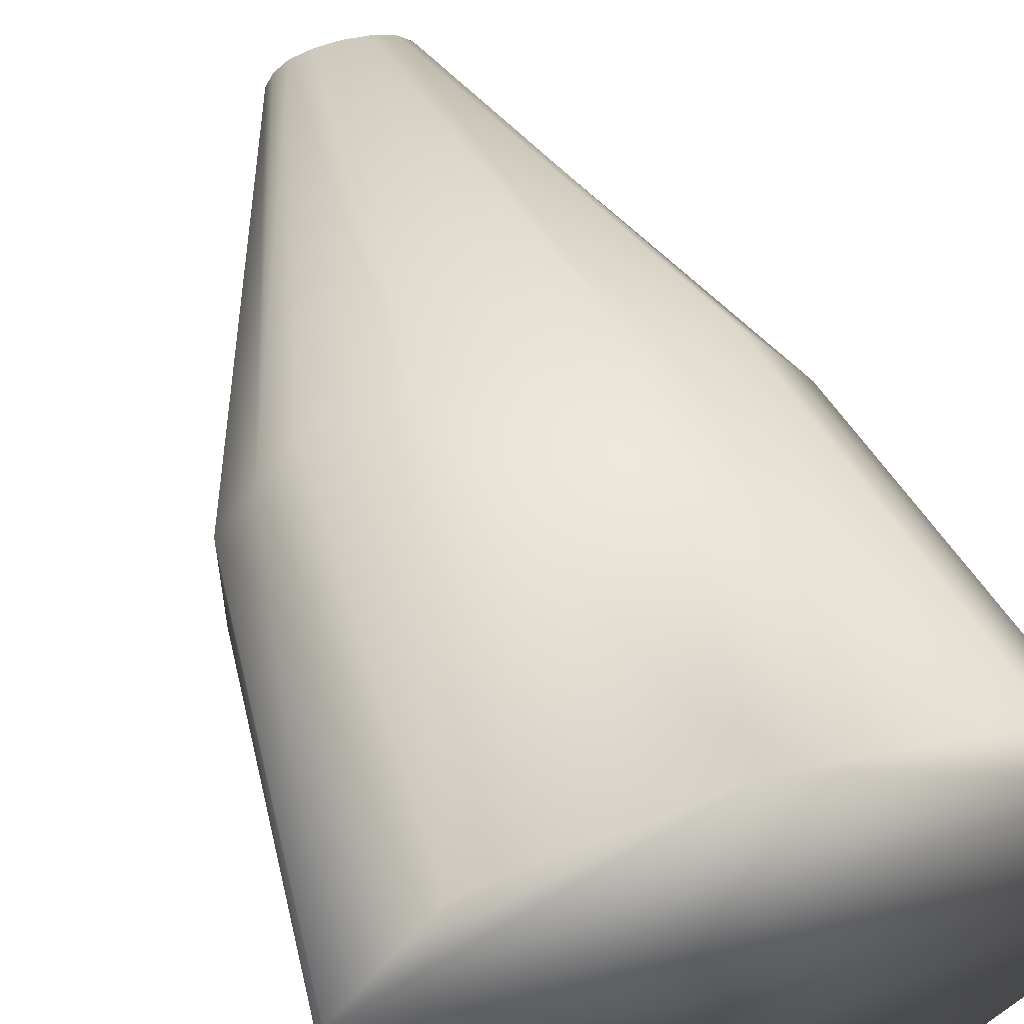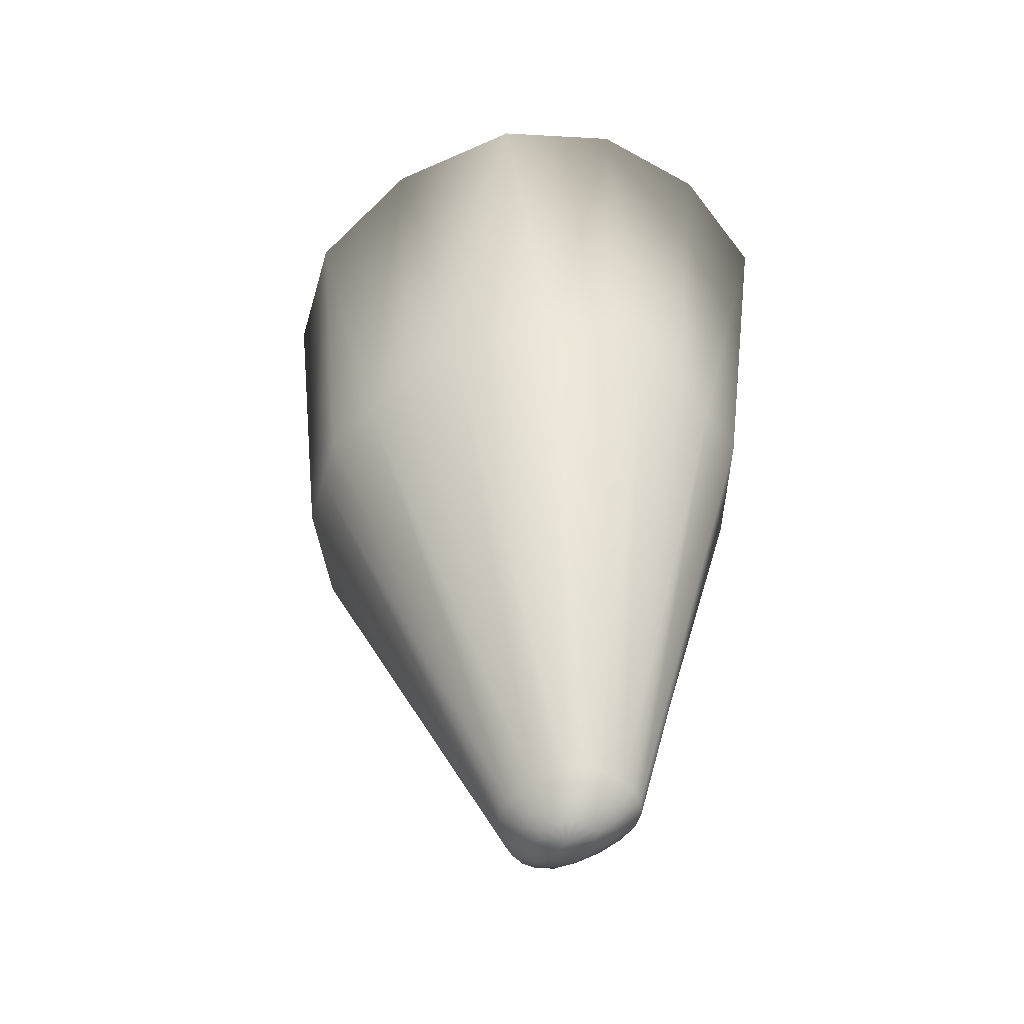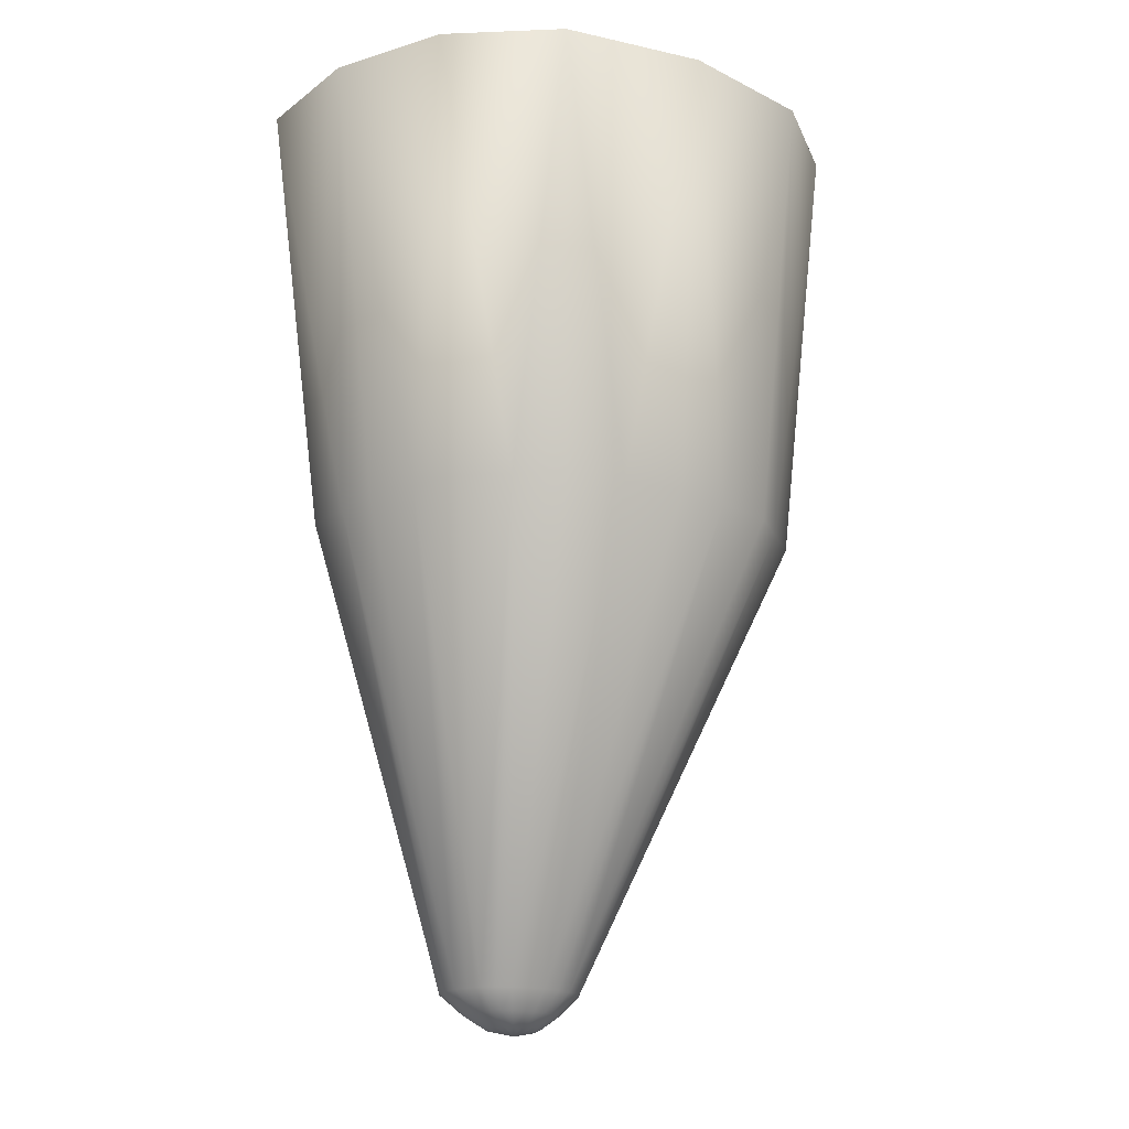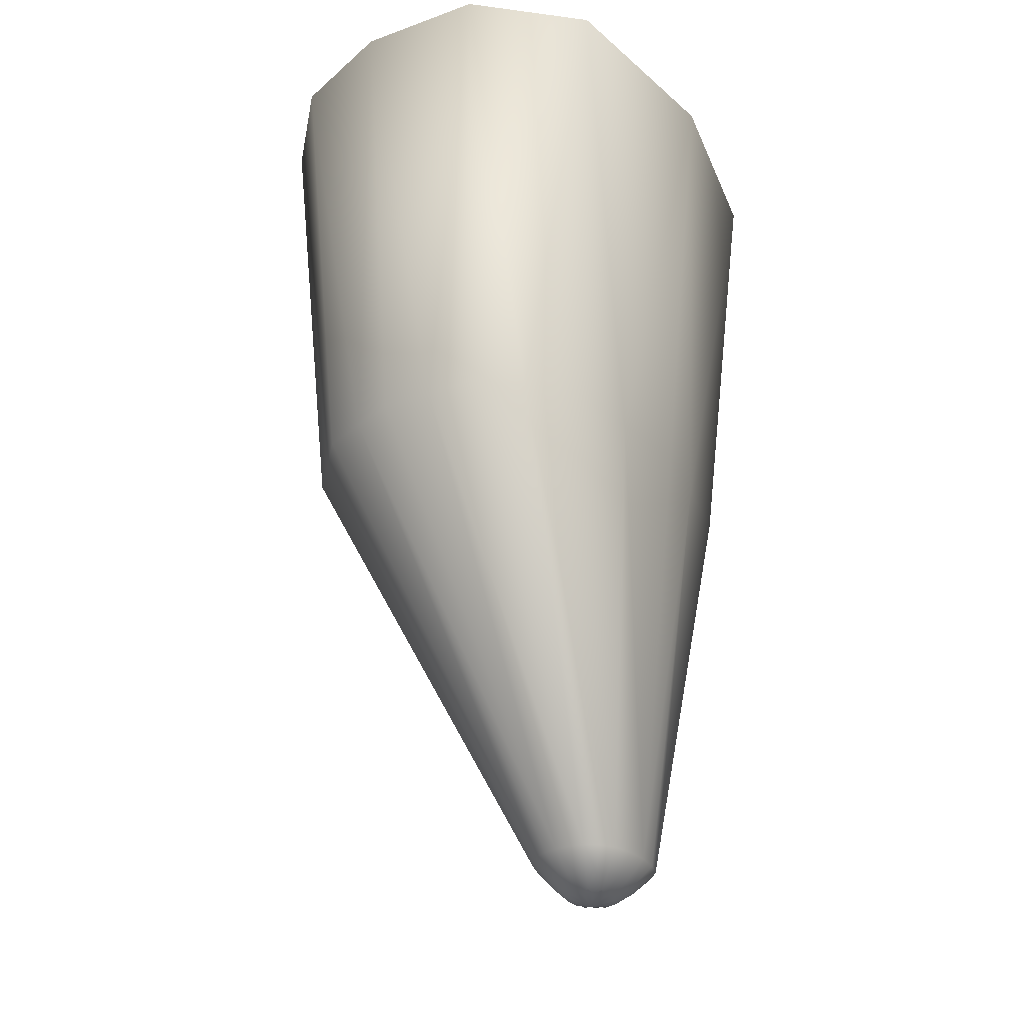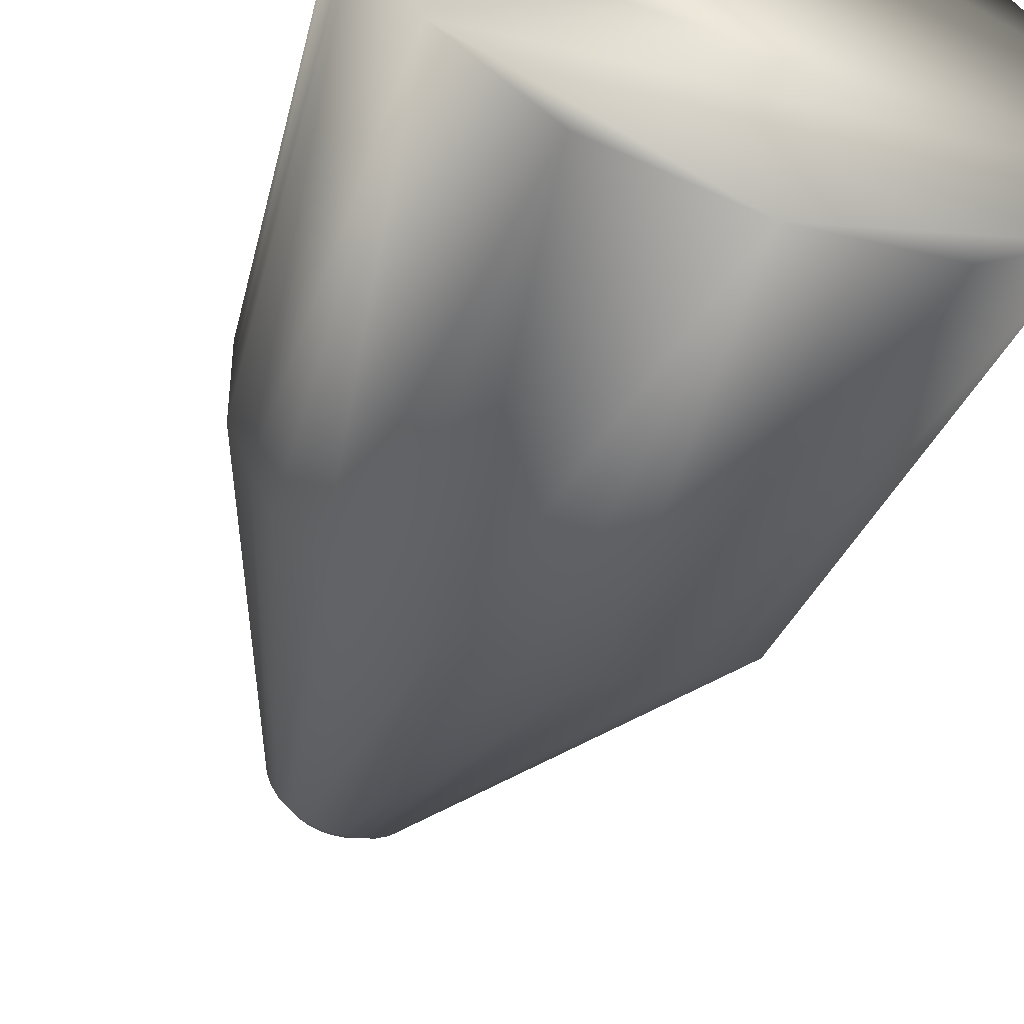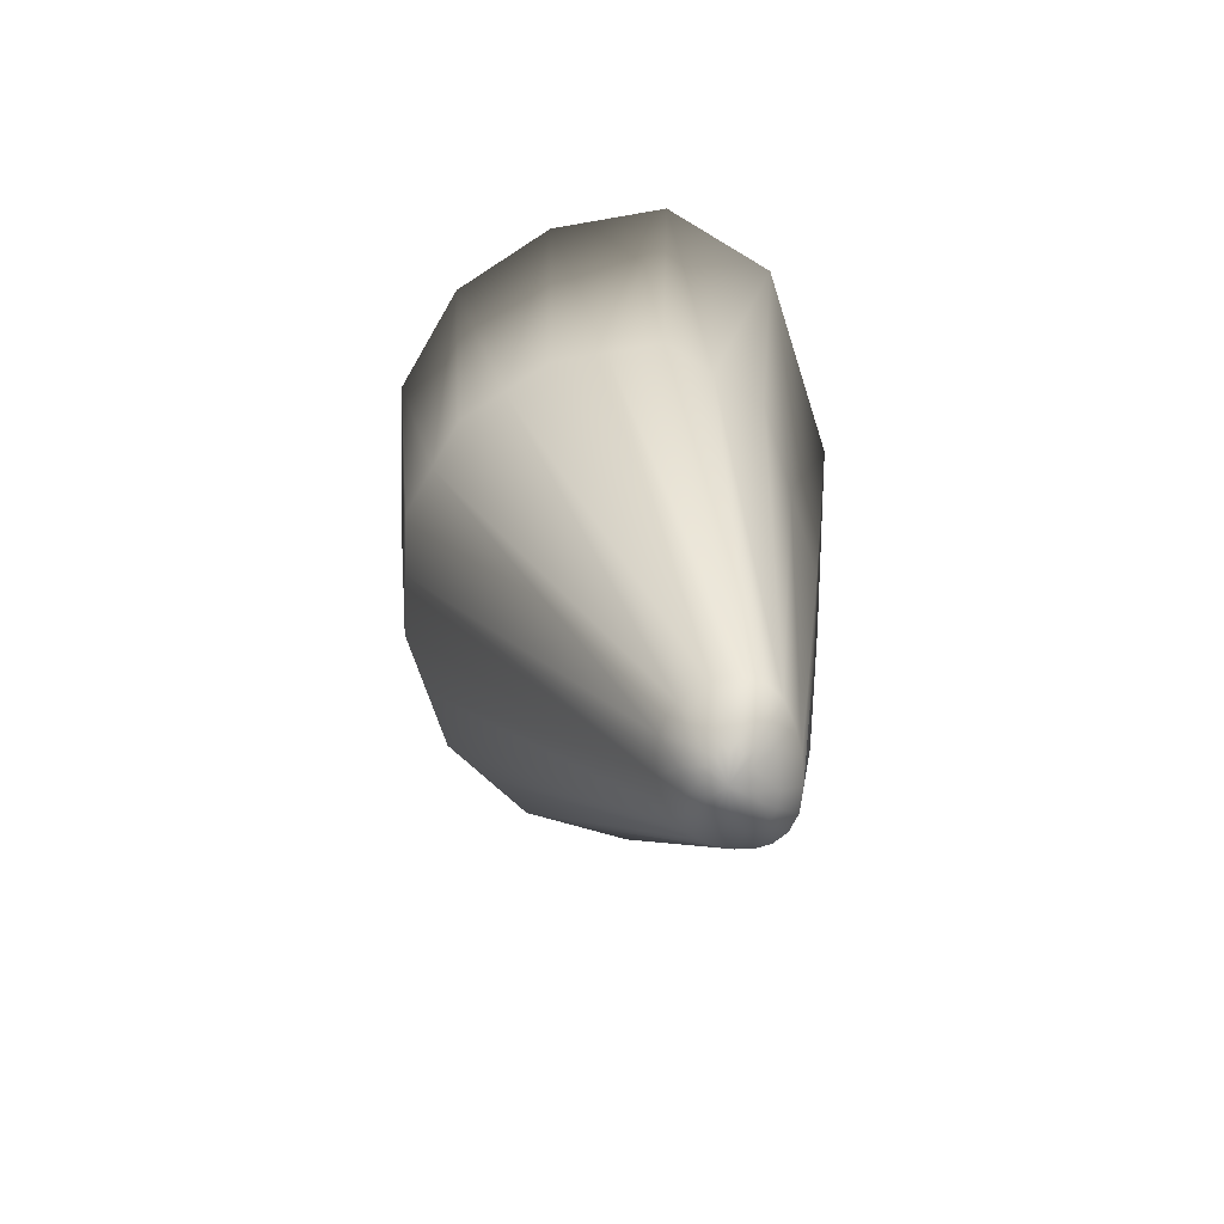
<metadata>
{"format":"obj","ext":"obj","renderer":"f3d","projection":"perspective","resolution":1024,"background":"white","views":[{"elev":48.1,"azim":160.4,"up":"+Z"},{"elev":-56.6,"azim":-144.8,"up":"+Y"},{"elev":-18.2,"azim":145.9,"up":"+Y"},{"elev":-27.0,"azim":-62.0,"up":"+Y"},{"elev":-50.6,"azim":158.9,"up":"+Z"},{"elev":-71.9,"azim":-81.5,"up":"+Y"}]}
</metadata>
<code>
o Cube4
v 0.07553 -1 0.6857
v 0.1576 -1 0.788
v -0.07553 -1 0.6857
v -0.1576 -1 0.788
v 0.3196 1 0.1142
v 0.654 1 0.5398
v -0.3196 1 0.1142
v -0.654 1 0.5398
v -0.1074 -1 0.909
v 0.1074 -1 0.909
v 0.4718 1 1.055
v -0.4718 1 1.055
v 0.1294 -1 0.7275
v -3.469e-18 -1 0.6714
v 0.2634 -9.005e-17 0.1942
v 0.5391 -1.069e-16 0.5451
v -0.1294 -1 0.7275
v -0.2634 -5.779e-17 0.1942
v -0.5391 -4.091e-17 0.5451
v 0.5389 1 0.2889
v 1.588e-16 1 0.05591
v -0.5389 1 0.2889
v 5.204e-18 -1 0.9277
v -0.1565 -1 0.8556
v 0.3889 -9.773e-17 0.9698
v 0.1565 -1 0.8556
v 2.04e-16 1 1.131
v 0.6607 1 0.8266
v -0.3889 -5.011e-17 0.9698
v -0.6607 1 0.8266
v -0.4442 -4.672e-17 0.3382
v 0.4442 -1.011e-16 0.3382
v 1.297e-16 -7.392e-17 1.033
v 9.243e-17 -7.392e-17 0.1462
v 0.5446 -1.073e-16 0.7815
v -0.5446 -4.057e-17 0.7815
v -2.429e-18 -1.071 0.8553
v -0.04837 -1.071 0.8467
v -0.07159 -1.071 0.8224
v -0.0725 -1.071 0.7915
v -0.05945 -1.071 0.7637
v -0.03452 -1.071 0.7445
v -6.468e-18 -1.071 0.7379
v 0.03452 -1.071 0.7445
v 0.05945 -1.071 0.7637
v 0.0725 -1.071 0.7915
v 0.07159 -1.071 0.8224
v 0.04837 -1.071 0.8467
v 0.1056 -1 0.7036
v 0.03931 -1 0.675
v -0.1056 -1 0.7036
v 0.05803 -1 0.923
v -0.1617 -1 0.8221
v 0.1617 -1 0.8221
v 0.1467 -1 0.756
v -0.03931 -1 0.675
v -0.1467 -1 0.756
v -0.05803 -1 0.923
v -0.1393 -1 0.8855
v 0.1393 -1 0.8855
v -0.02038 -1.08 0.8395
v 1.735e-18 -1.046 0.8851
v -0.04893 -1.08 0.8263
v -0.07312 -1.046 0.8724
v -0.0568 -1.08 0.804
v -0.1066 -1.046 0.836
v -0.05154 -1.08 0.7808
v -0.1073 -1.046 0.79
v -0.03709 -1.08 0.7624
v -0.0881 -1.046 0.7488
v -0.01381 -1.08 0.7523
v -0.05144 -1.046 0.7203
v 0.01381 -1.08 0.7523
v -4.337e-18 -1.046 0.7106
v 0.03709 -1.08 0.7624
v 0.05144 -1.046 0.7203
v 0.05154 -1.08 0.7808
v 0.0881 -1.046 0.7488
v 0.0568 -1.08 0.804
v 0.1073 -1.046 0.79
v 0.04893 -1.08 0.8263
v 0.1066 -1.046 0.836
v 0.02038 -1.08 0.8395
v 0.07312 -1.046 0.8724
v -1.121e-17 -1.091 0.7942
v -0.03952 -1.046 0.8819
v -0.09487 -1.046 0.8564
v -0.1101 -1.046 0.8132
v -0.09992 -1.046 0.7682
v -0.07191 -1.046 0.7325
v -0.02677 -1.046 0.713
v 0.02677 -1.046 0.713
v 0.07191 -1.046 0.7325
v 0.09992 -1.046 0.7682
v 0.1101 -1.046 0.8132
v 0.09487 -1.046 0.8564
v 0.03952 -1.046 0.8819
v -0.4916 -4.382e-17 0.4416
v -0.3538 -5.226e-17 0.2662
v 0.3538 -9.558e-17 0.2662
v 0.4916 -1.04e-16 0.4416
v 0.1945 -8.583e-17 1.001
v -0.1945 -6.201e-17 1.001
v -0.1317 -6.586e-17 0.1702
v 0.1317 -8.198e-17 0.1702
v 0.5418 -1.071e-16 0.6633
v 0.4668 -1.025e-16 0.8757
v -0.5418 -4.074e-17 0.6633
v -0.4668 -4.534e-17 0.8757
g Cube4_Cube4_auv
f 1 92 50
f 1 93 76
f 1 100 49
f 1 105 15
f 2 94 55
f 2 95 80
f 2 101 16
f 2 106 54
f 3 90 51
f 3 91 72
f 3 99 18
f 3 104 56
f 4 88 53
f 4 89 68
f 4 98 57
f 4 108 19
f 5 21 20
f 5 100 15
f 5 105 21
f 6 20 8
f 6 101 20
f 6 106 16
f 7 99 22
f 7 104 18
f 8 20 22
f 8 28 6
f 8 98 19
f 8 108 30
f 9 86 58
f 9 87 64
f 9 103 29
f 9 109 59
f 10 96 60
f 10 97 84
f 10 102 52
f 10 107 25
f 11 28 27
f 11 102 25
f 11 107 28
f 12 103 27
f 12 109 29
f 13 93 49
f 13 94 78
f 13 100 32
f 13 101 55
f 14 91 56
f 14 92 74
f 14 104 34
f 14 105 50
f 15 100 1
f 15 105 5
f 16 101 6
f 16 106 2
f 17 89 57
f 17 90 70
f 17 98 31
f 17 99 51
f 18 99 7
f 18 104 3
f 19 98 4
f 19 108 8
f 20 21 22
f 20 100 5
f 20 101 32
f 21 104 7
f 21 105 34
f 22 21 7
f 22 98 8
f 22 99 31
f 23 86 62
f 23 97 52
f 23 102 33
f 23 103 58
f 24 87 59
f 24 88 66
f 24 108 53
f 24 109 36
f 25 102 10
f 25 107 11
f 26 95 54
f 26 96 82
f 26 106 35
f 26 107 60
f 27 30 12
f 27 102 11
f 27 103 33
f 28 30 27
f 28 106 6
f 28 107 35
f 29 103 12
f 29 109 9
f 30 28 8
f 30 108 36
f 30 109 12
f 31 98 22
f 31 99 17
f 32 100 20
f 32 101 13
f 33 102 27
f 33 103 23
f 34 104 21
f 34 105 14
f 35 106 28
f 35 107 26
f 36 108 24
f 36 109 30
f 37 85 83
f 37 86 61
f 37 97 62
f 38 85 61
f 38 86 64
f 38 87 63
f 39 85 63
f 39 87 66
f 39 88 65
f 40 85 65
f 40 88 68
f 40 89 67
f 41 85 67
f 41 89 70
f 41 90 69
f 42 85 69
f 42 90 72
f 42 91 71
f 43 85 71
f 43 91 74
f 43 92 73
f 44 85 73
f 44 92 76
f 44 93 75
f 45 85 75
f 45 93 78
f 45 94 77
f 46 85 77
f 46 94 80
f 46 95 79
f 47 85 79
f 47 95 82
f 47 96 81
f 48 85 81
f 48 96 84
f 48 97 83
f 49 93 1
f 49 100 13
f 50 92 14
f 50 105 1
f 51 90 17
f 51 99 3
f 52 97 10
f 52 102 23
f 53 88 24
f 53 108 4
f 54 95 2
f 54 106 26
f 55 94 13
f 55 101 2
f 56 91 3
f 56 104 14
f 57 89 4
f 57 98 17
f 58 86 23
f 58 103 9
f 59 87 9
f 59 109 24
f 60 96 26
f 60 107 10
f 61 85 37
f 61 86 38
f 62 86 37
f 62 97 23
f 63 85 38
f 63 87 39
f 64 86 9
f 64 87 38
f 65 85 39
f 65 88 40
f 66 87 24
f 66 88 39
f 67 85 40
f 67 89 41
f 68 88 4
f 68 89 40
f 69 85 41
f 69 90 42
f 70 89 17
f 70 90 41
f 71 85 42
f 71 91 43
f 72 90 3
f 72 91 42
f 73 85 43
f 73 92 44
f 74 91 14
f 74 92 43
f 75 85 44
f 75 93 45
f 76 92 1
f 76 93 44
f 77 85 45
f 77 94 46
f 78 93 13
f 78 94 45
f 79 85 46
f 79 95 47
f 80 94 2
f 80 95 46
f 81 85 47
f 81 96 48
f 82 95 26
f 82 96 47
f 83 85 48
f 83 97 37
f 84 96 10
f 84 97 48

</code>
